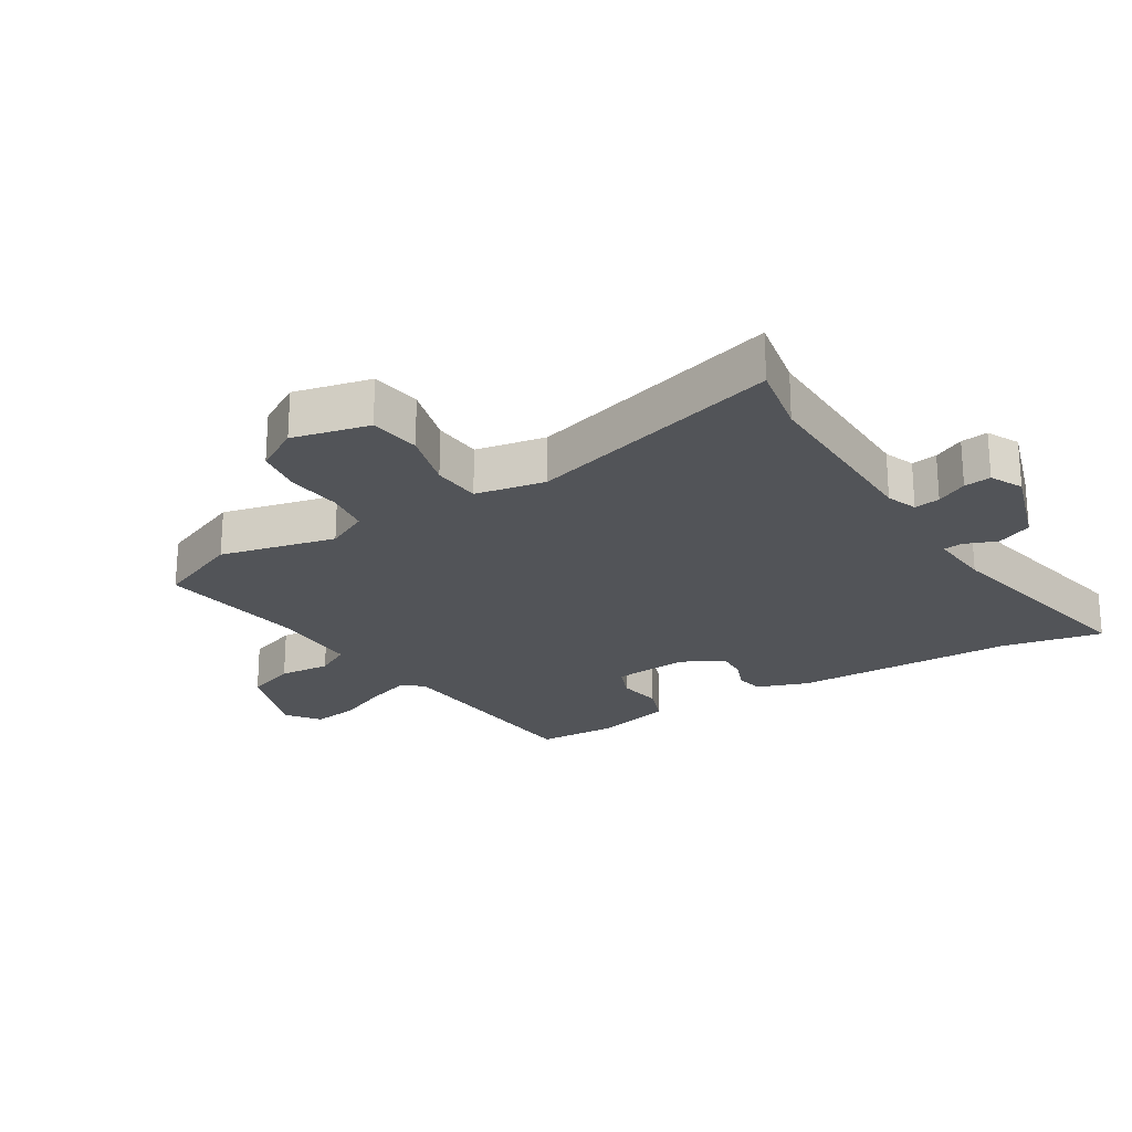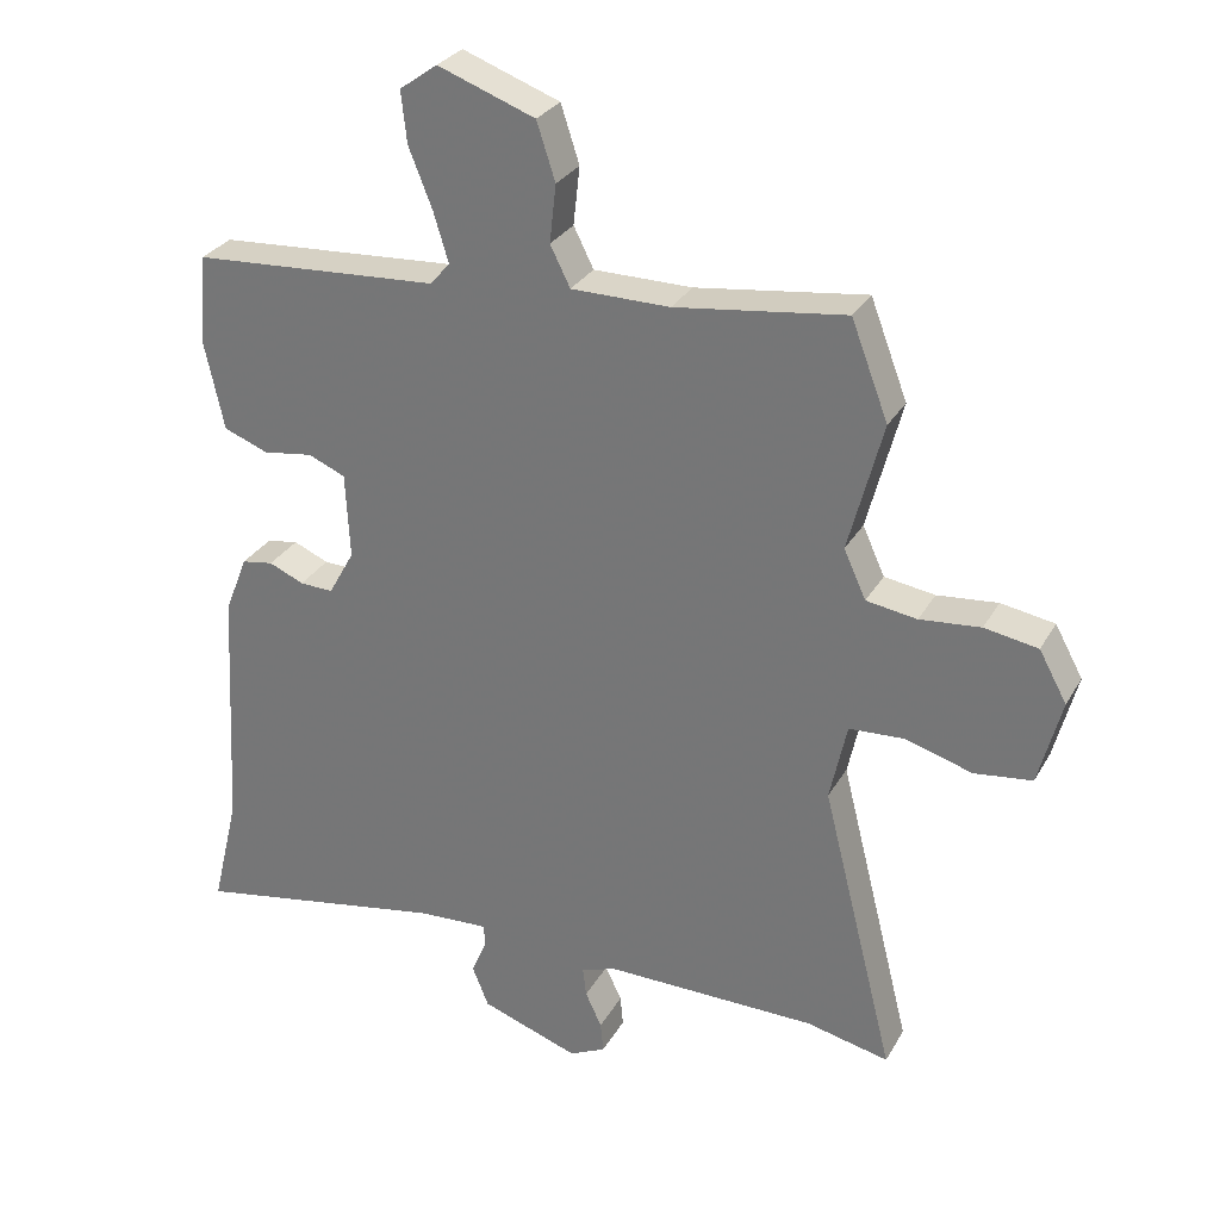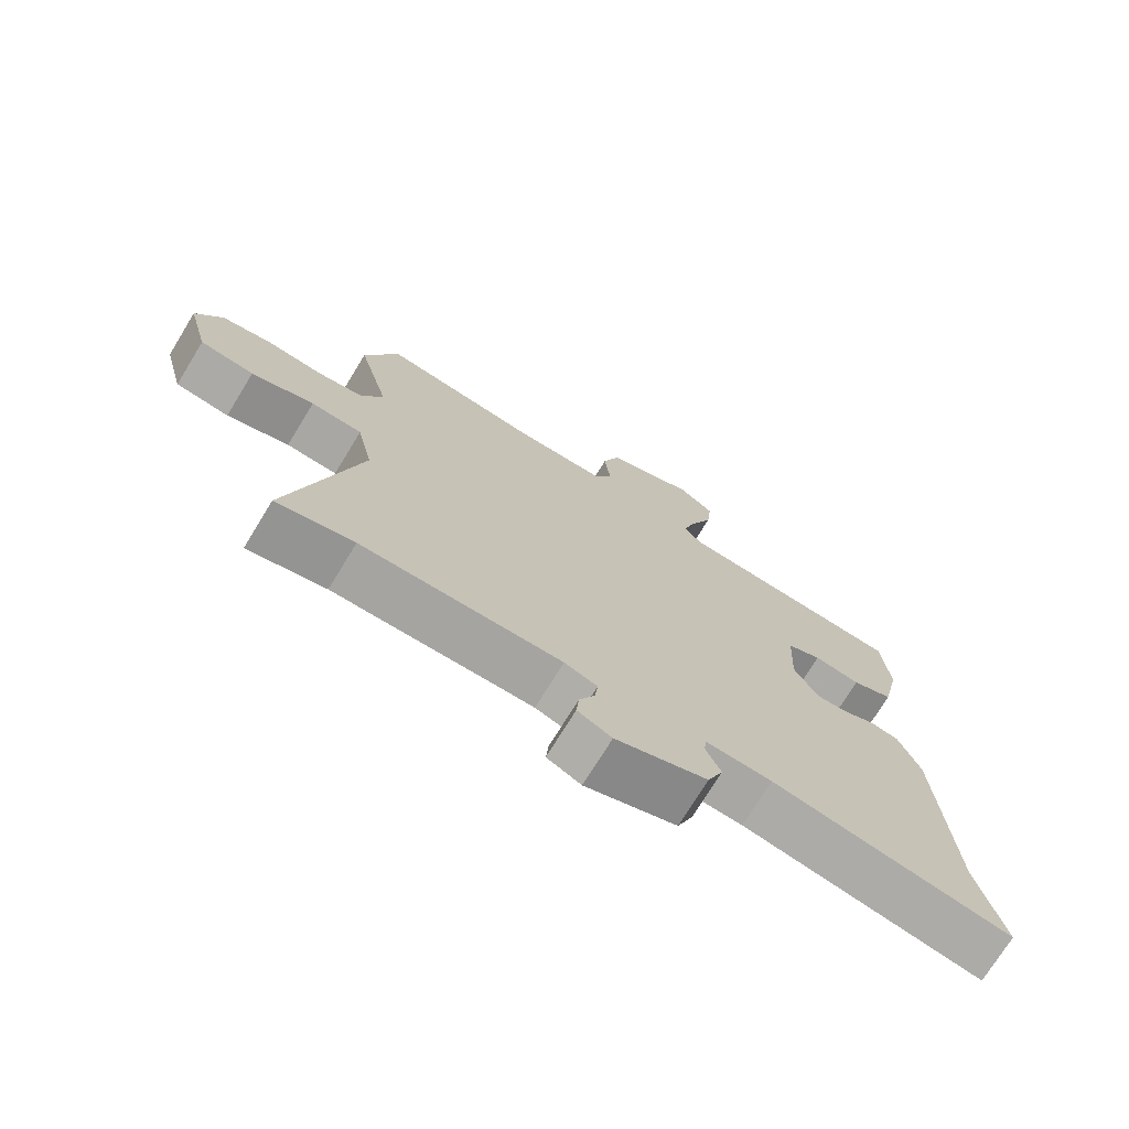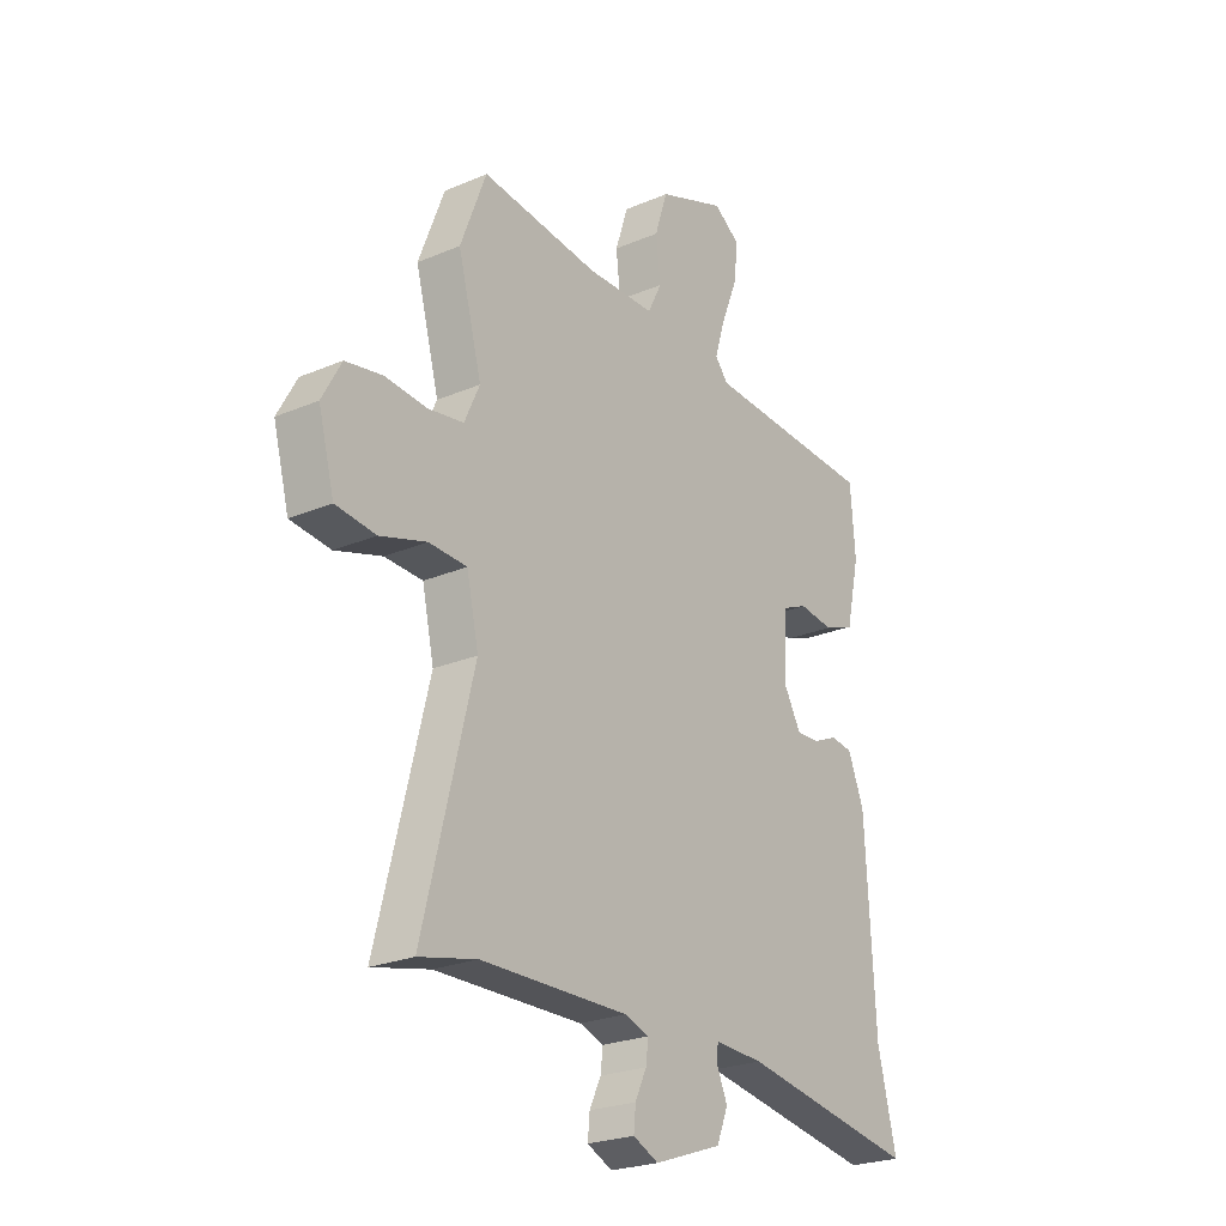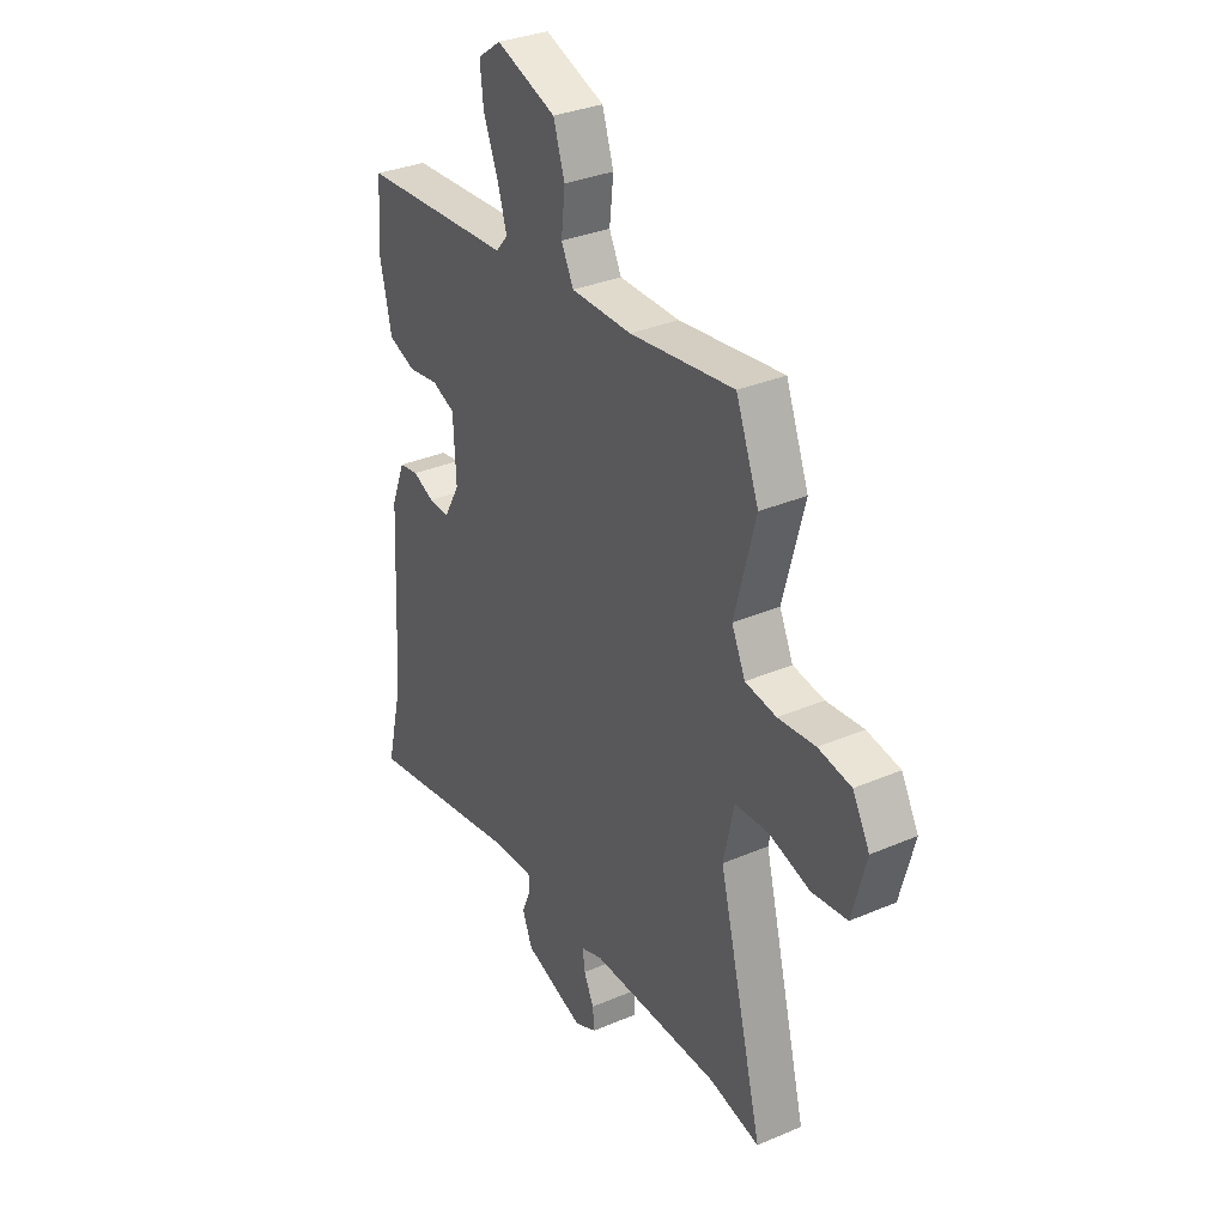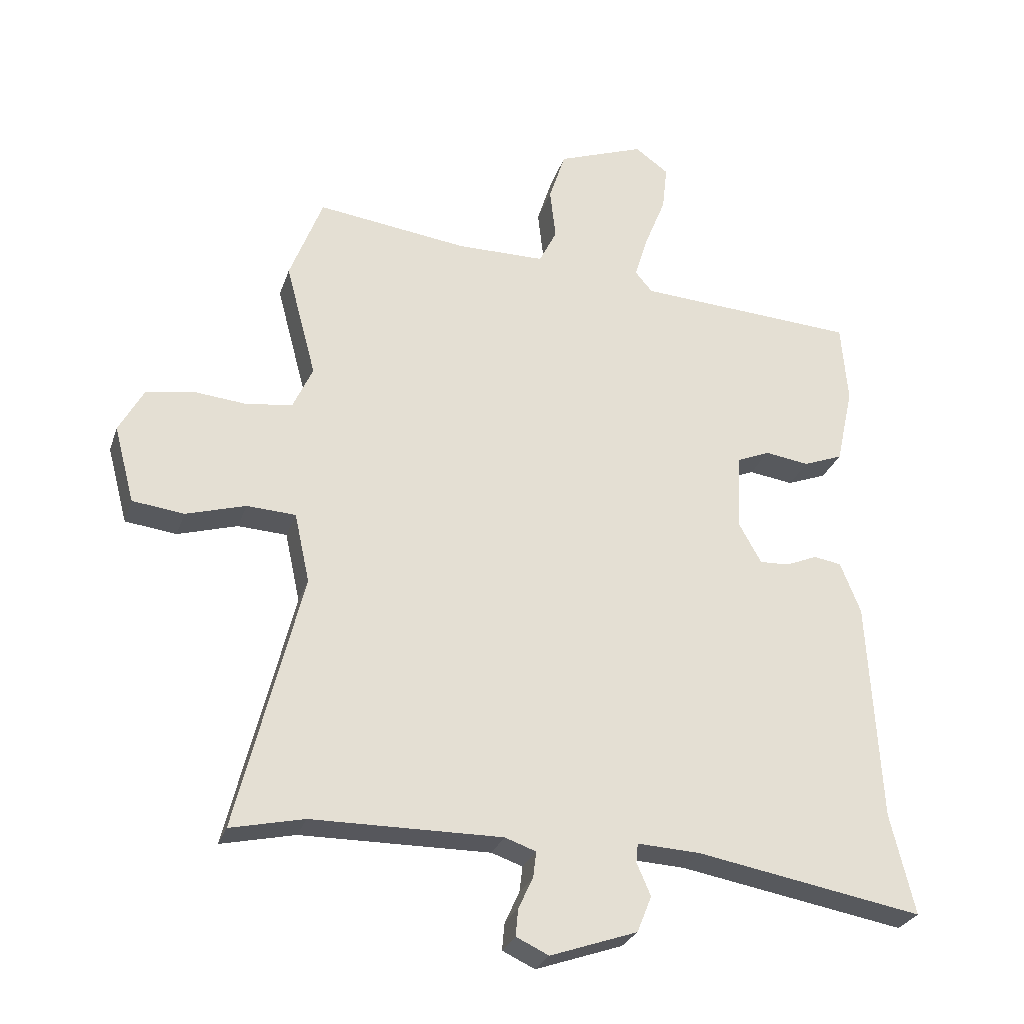
<metadata>
{"format":"obj","ext":"obj","renderer":"f3d","projection":"perspective","resolution":1024,"background":"white","views":[{"elev":-23.2,"azim":123.2,"up":"+Y"},{"elev":29.0,"azim":24.5,"up":"+Z"},{"elev":-73.4,"azim":148.5,"up":"+Z"},{"elev":-24.0,"azim":125.4,"up":"+Z"},{"elev":32.6,"azim":59.2,"up":"+Z"},{"elev":-27.8,"azim":163.3,"up":"+Z"}]}
</metadata>
<code>
v 0.568 0.07 -0.515
v 0.452 0.07 -0.489
v 0.154 0.07 -0.486
v 0.105 0.07 -0.503
v 0.11 0.07 -0.544
v 0.133 0.07 -0.593
v 0.137 0.07 -0.636
v 0.086 0.07 -0.66
v -0.051 0.07 -0.612
v -0.074 0.07 -0.555
v -0.052 0.07 -0.504
v -0.055 0.07 -0.474
v -0.154 0.07 -0.479
v -0.51 0.07 -0.542
v -0.472 0.07 -0.383
v -0.453 0.07 -0.033
v -0.421 0.07 0.048
v -0.377 0.07 0.055
v -0.328 0.07 0.034
v -0.281 0.07 0.032
v -0.245 0.07 0.097
v -0.251 0.07 0.217
v -0.303 0.07 0.239
v -0.373 0.07 0.229
v -0.435 0.07 0.253
v -0.462 0.07 0.376
v -0.452 0.07 0.503
v -0.106 0.07 0.524
v -0.079 0.07 0.556
v -0.1 0.07 0.625
v -0.133 0.07 0.708
v -0.141 0.07 0.78
v -0.088 0.07 0.818
v 0.048 0.07 0.768
v 0.074 0.07 0.688
v 0.065 0.07 0.607
v 0.093 0.07 0.551
v 0.231 0.07 0.55
v 0.469 0.07 0.581
v 0.521 0.07 0.445
v 0.473 0.07 0.264
v 0.504 0.07 0.196
v 0.575 0.07 0.185
v 0.66 0.07 0.193
v 0.735 0.07 0.18
v 0.774 0.07 0.109
v 0.742 0.07 -0.012
v 0.661 0.07 -0.022
v 0.567 0.07 0.006
v 0.49 0.07 0.002
v 0.466 0.07 -0.108
v 0.568 0 -0.515
v 0.452 0 -0.489
v 0.154 0 -0.486
v 0.105 0 -0.503
v 0.11 0 -0.544
v 0.133 0 -0.593
v 0.137 0 -0.636
v 0.086 0 -0.66
v -0.051 0 -0.612
v -0.074 0 -0.555
v -0.052 0 -0.504
v -0.055 0 -0.474
v -0.154 0 -0.479
v -0.51 0 -0.542
v -0.472 0 -0.383
v -0.453 0 -0.033
v -0.421 0 0.048
v -0.377 0 0.055
v -0.328 0 0.034
v -0.281 0 0.032
v -0.245 0 0.097
v -0.251 0 0.217
v -0.303 0 0.239
v -0.373 0 0.229
v -0.435 0 0.253
v -0.462 0 0.376
v -0.452 0 0.503
v -0.106 0 0.524
v -0.079 0 0.556
v -0.1 0 0.625
v -0.133 0 0.708
v -0.141 0 0.78
v -0.088 0 0.818
v 0.048 0 0.768
v 0.074 0 0.688
v 0.065 0 0.607
v 0.093 0 0.551
v 0.231 0 0.55
v 0.469 0 0.581
v 0.521 0 0.445
v 0.473 0 0.264
v 0.504 0 0.196
v 0.575 0 0.185
v 0.66 0 0.193
v 0.735 0 0.18
v 0.774 0 0.109
v 0.742 0 -0.012
v 0.661 0 -0.022
v 0.567 0 0.006
v 0.49 0 0.002
v 0.466 0 -0.108
f 47 48 49
f 46 47 49
f 45 46 49
f 44 45 49
f 43 44 49
f 42 43 49 50
f 41 42 50 51
f 38 39 40 41
f 37 38 41 51
f 34 35 36
f 33 34 36
f 32 33 36
f 31 32 36
f 30 31 36
f 29 30 36 37
f 51 1 2
f 37 51 2
f 29 37 2
f 28 29 2
f 26 27 28
f 25 26 28
f 24 25 28
f 23 24 28
f 17 18 19
f 16 17 19
f 15 16 19
f 15 19 20
f 14 15 20
f 13 14 20
f 12 13 20 21
f 9 10 11
f 8 9 11
f 7 8 11
f 6 7 11
f 5 6 11
f 4 5 11 12
f 12 21 22
f 4 12 22
f 3 4 22
f 22 23 28
f 2 3 22 28
f 100 99 98
f 100 98 97
f 100 97 96
f 100 96 95
f 100 95 94
f 101 100 94 93
f 102 101 93 92
f 92 91 90 89
f 102 92 89 88
f 87 86 85
f 87 85 84
f 87 84 83
f 87 83 82
f 87 82 81
f 88 87 81 80
f 53 52 102
f 53 102 88
f 53 88 80
f 53 80 79
f 79 78 77
f 79 77 76
f 79 76 75
f 79 75 74
f 70 69 68
f 70 68 67
f 70 67 66
f 71 70 66
f 71 66 65
f 71 65 64
f 72 71 64 63
f 62 61 60
f 62 60 59
f 62 59 58
f 62 58 57
f 62 57 56
f 63 62 56 55
f 73 72 63
f 73 63 55
f 73 55 54
f 79 74 73
f 79 73 54 53
f 1 52 53 2
f 2 53 54 3
f 3 54 55 4
f 4 55 56 5
f 5 56 57 6
f 6 57 58 7
f 7 58 59 8
f 8 59 60 9
f 9 60 61 10
f 10 61 62 11
f 11 62 63 12
f 12 63 64 13
f 13 64 65 14
f 14 65 66 15
f 15 66 67 16
f 16 67 68 17
f 17 68 69 18
f 18 69 70 19
f 19 70 71 20
f 20 71 72 21
f 21 72 73 22
f 22 73 74 23
f 23 74 75 24
f 24 75 76 25
f 25 76 77 26
f 26 77 78 27
f 27 78 79 28
f 28 79 80 29
f 29 80 81 30
f 30 81 82 31
f 31 82 83 32
f 32 83 84 33
f 33 84 85 34
f 34 85 86 35
f 35 86 87 36
f 36 87 88 37
f 37 88 89 38
f 38 89 90 39
f 39 90 91 40
f 40 91 92 41
f 41 92 93 42
f 42 93 94 43
f 43 94 95 44
f 44 95 96 45
f 45 96 97 46
f 46 97 98 47
f 47 98 99 48
f 48 99 100 49
f 49 100 101 50
f 50 101 102 51
f 51 102 52 1

</code>
